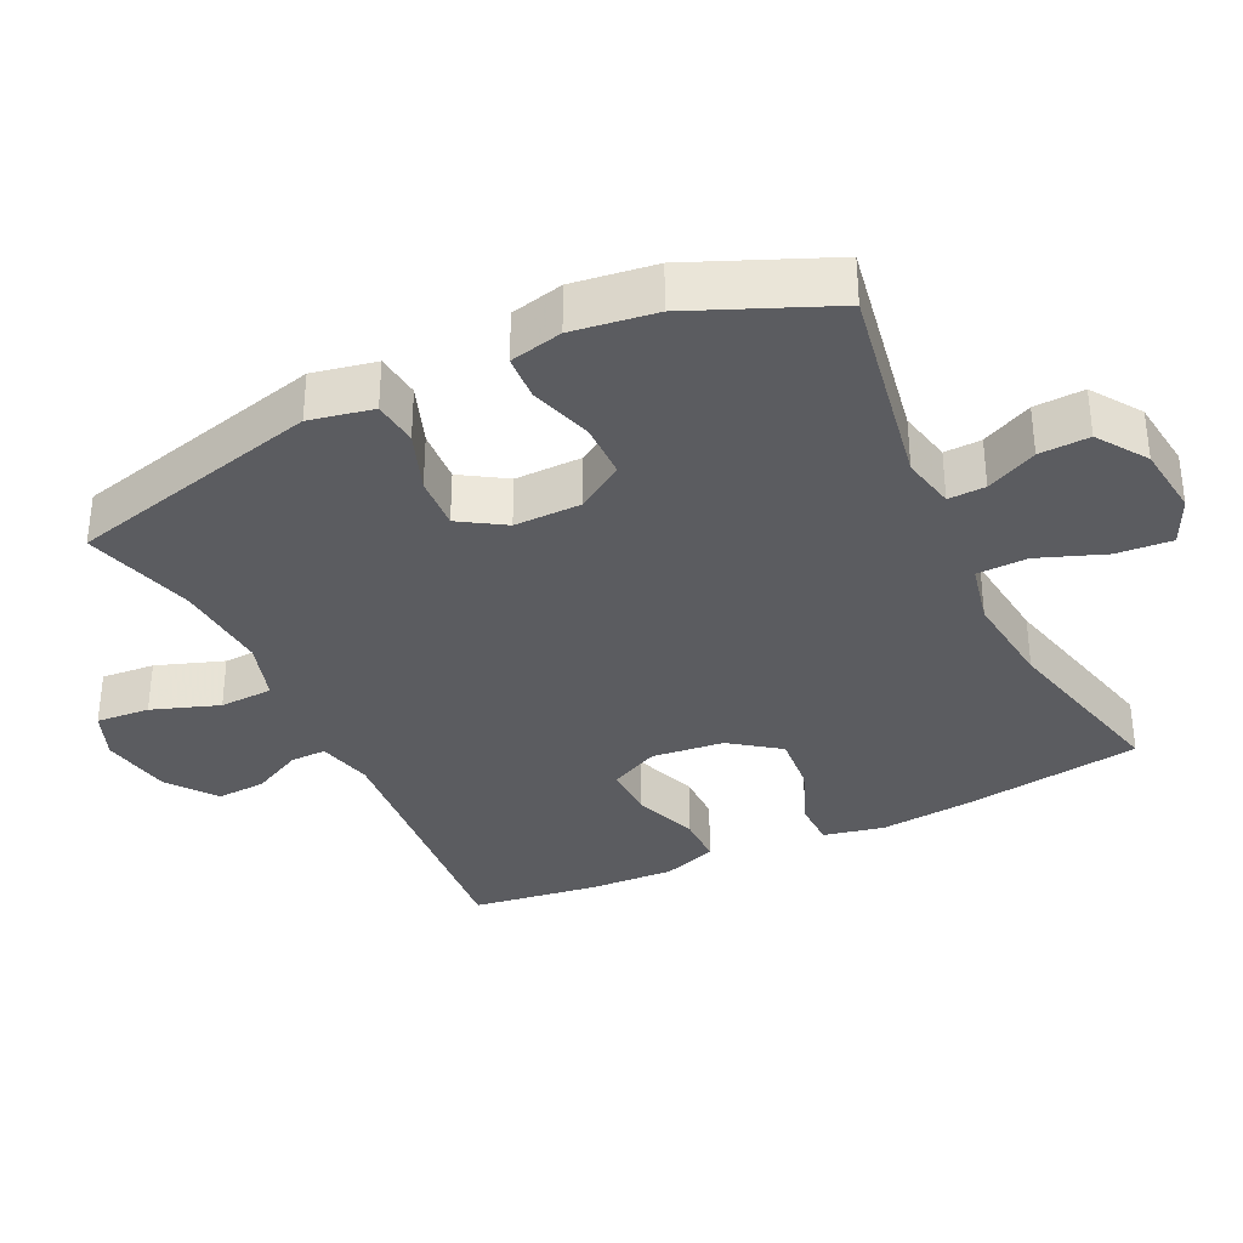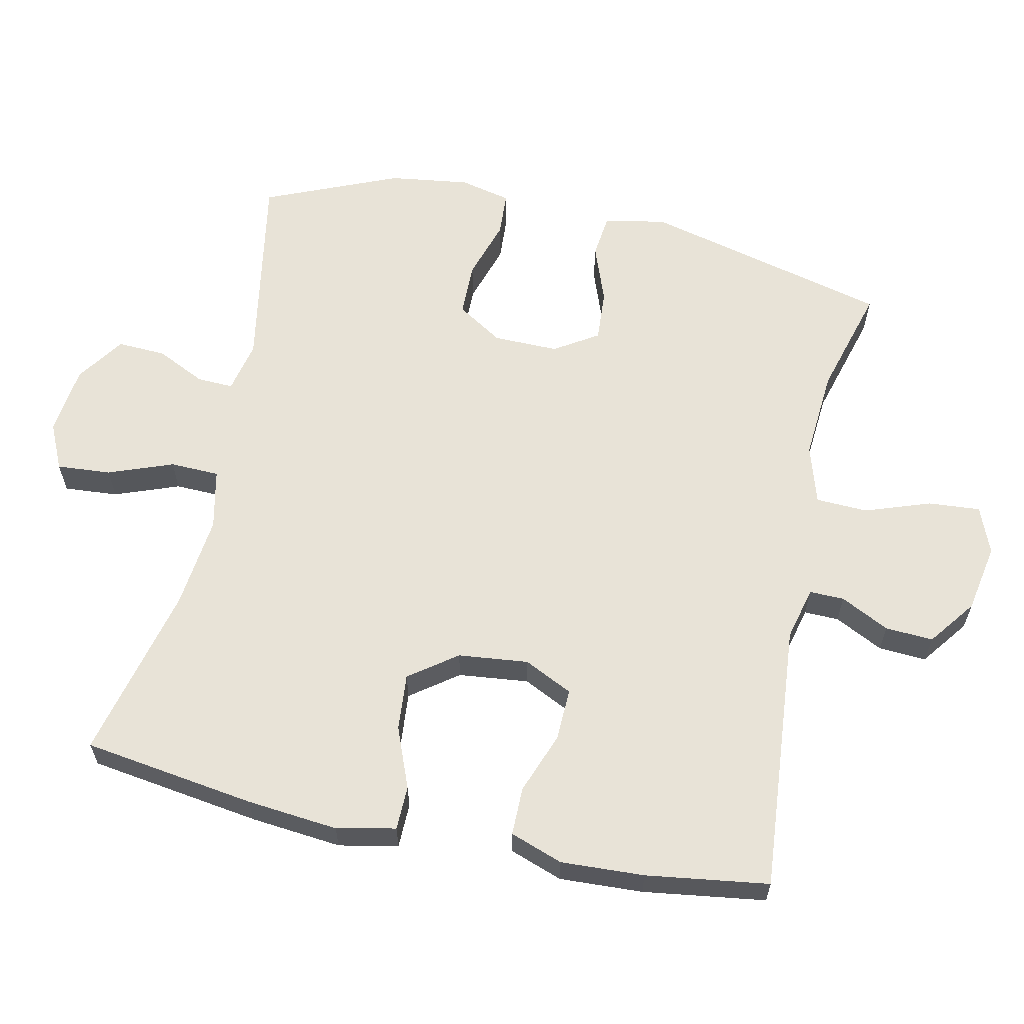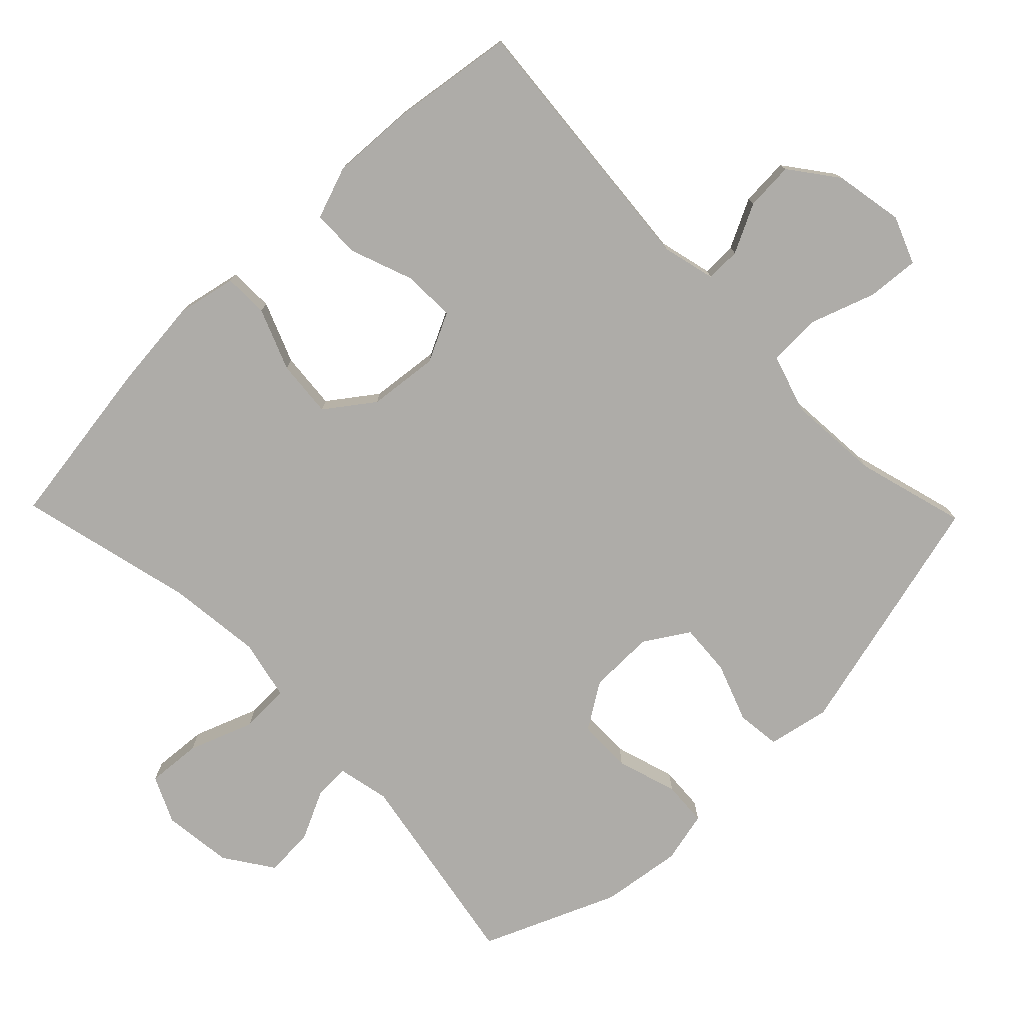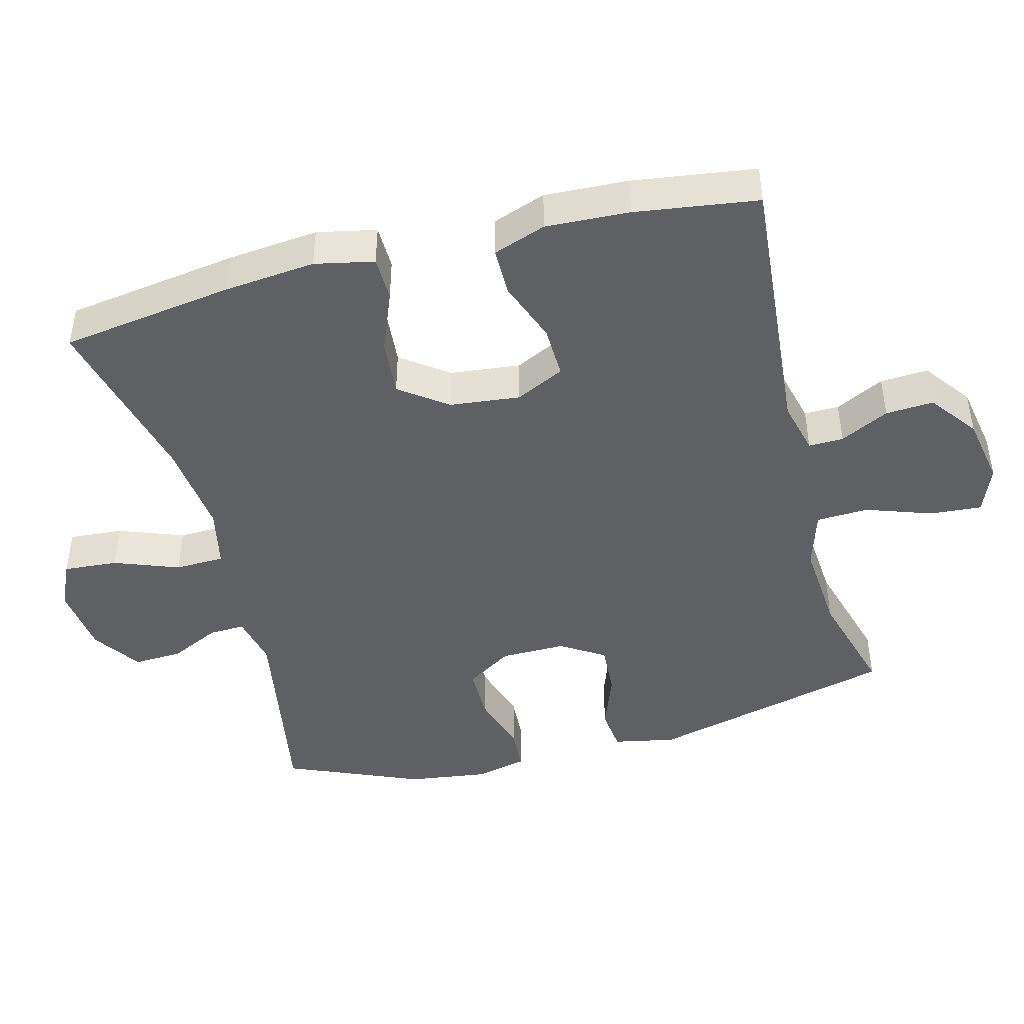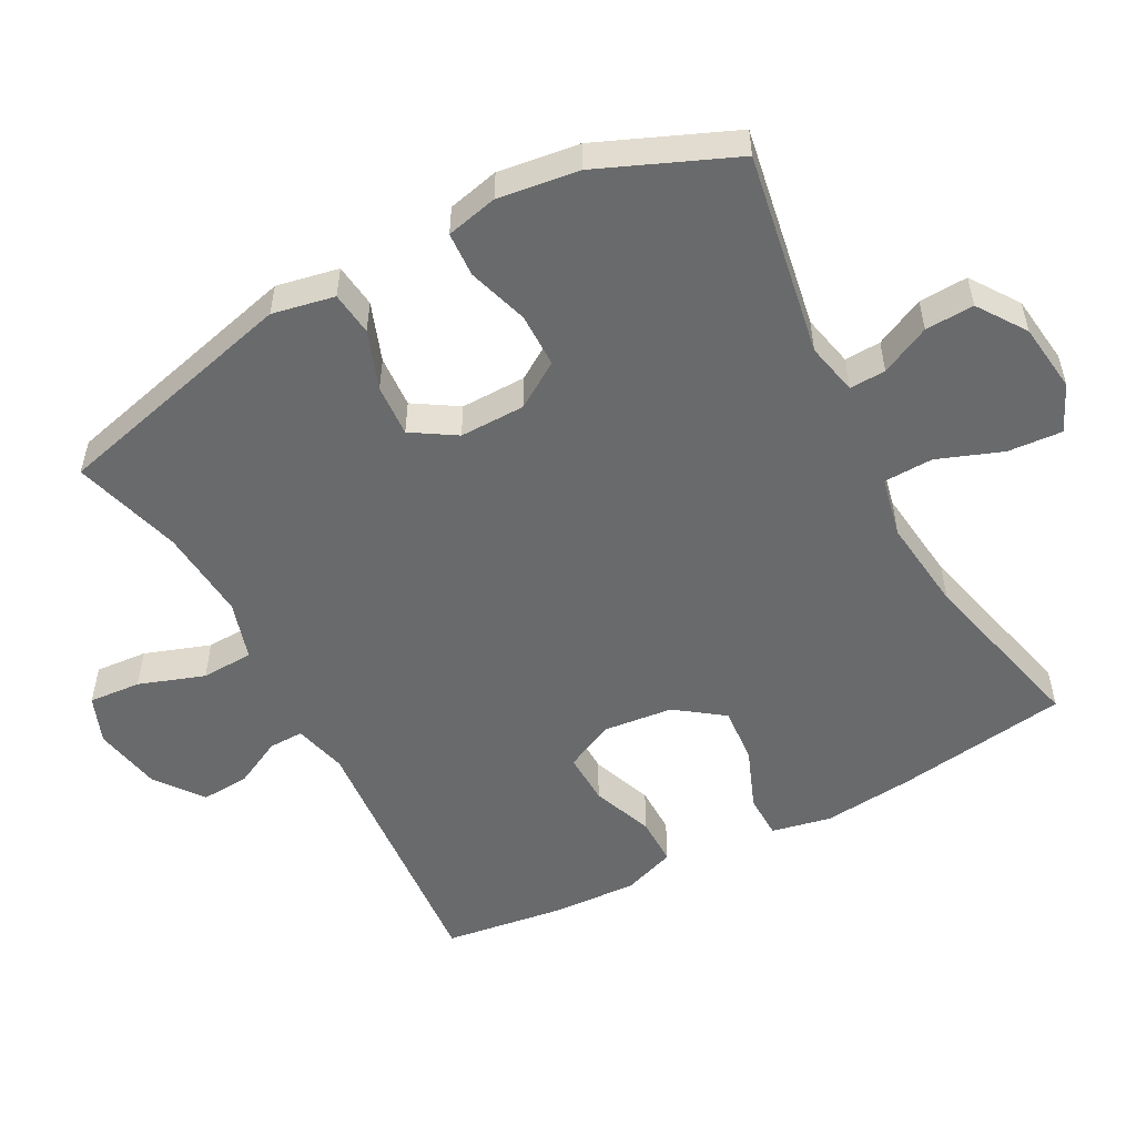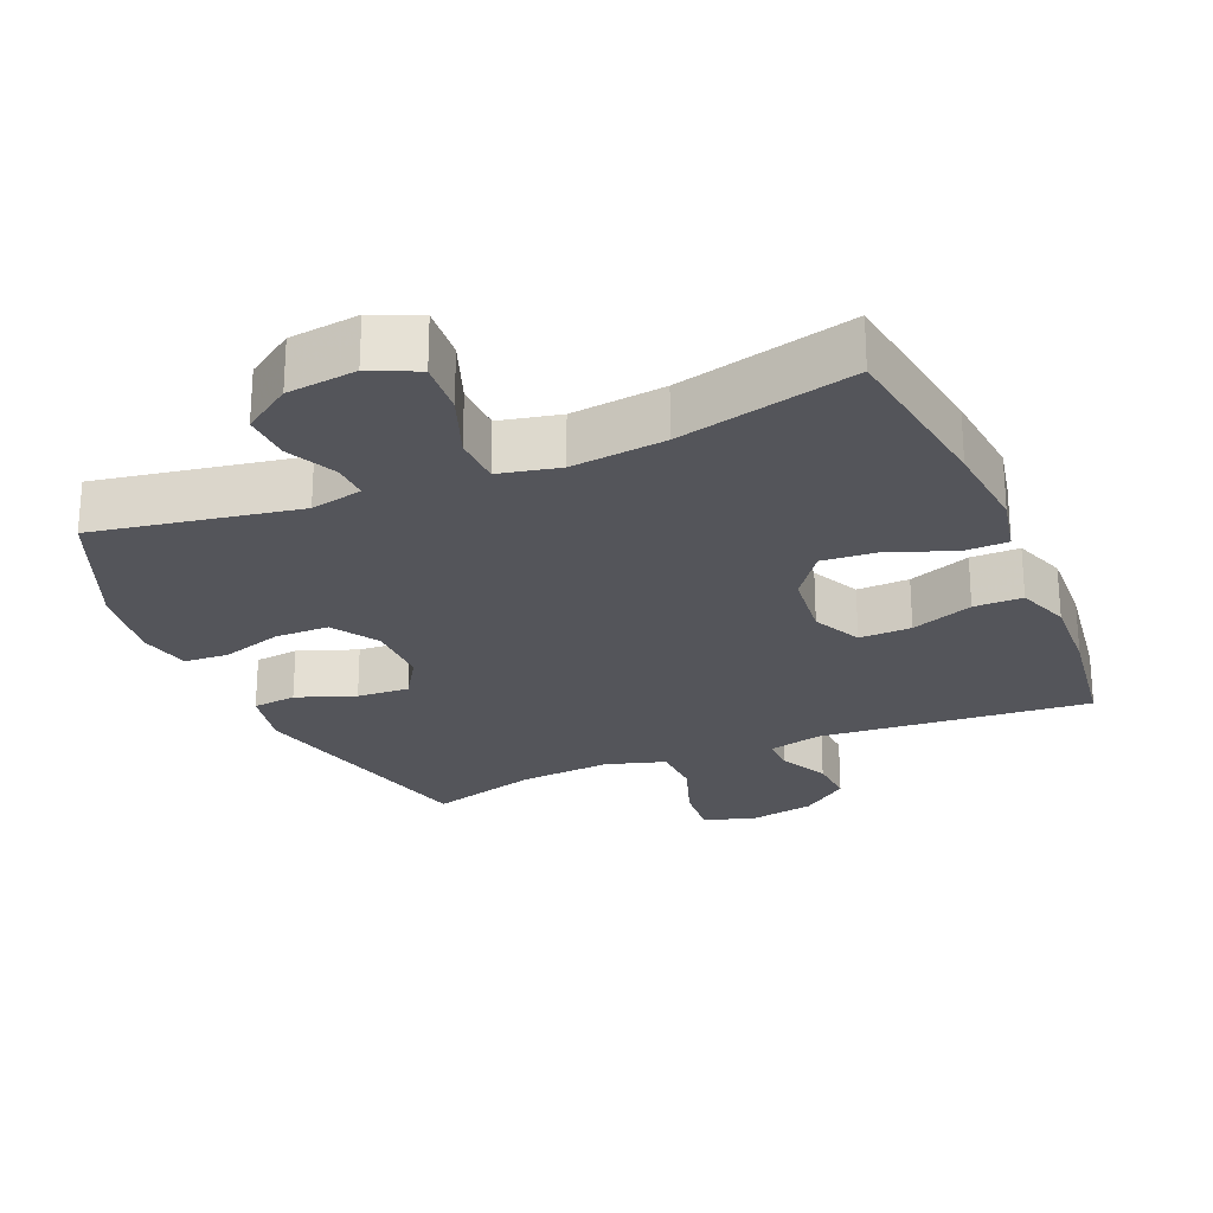
<metadata>
{"format":"obj","ext":"obj","renderer":"f3d","projection":"perspective","resolution":1024,"background":"white","views":[{"elev":-34.6,"azim":115.7,"up":"+Y"},{"elev":61.5,"azim":-77.8,"up":"+Y"},{"elev":-76.8,"azim":-45.8,"up":"+Y"},{"elev":-44.8,"azim":-75.3,"up":"+Y"},{"elev":-52.9,"azim":118.3,"up":"+Y"},{"elev":-24.9,"azim":-156.9,"up":"+Y"}]}
</metadata>
<code>
v 0.5 0.07 -0.5
v 0.208 0.07 -0.448
v 0.133 0.07 -0.464
v 0.135 0.07 -0.516
v 0.169 0.07 -0.587
v 0.172 0.07 -0.657
v 0.103 0.07 -0.704
v 0.003 0.07 -0.716
v -0.064 0.07 -0.685
v -0.058 0.07 -0.607
v -0.023 0.07 -0.514
v -0.025 0.07 -0.443
v -0.112 0.07 -0.424
v -0.247 0.07 -0.439
v -0.5 0.07 -0.5
v -0.536 0.07 -0.252
v -0.549 0.07 -0.12
v -0.531 0.07 -0.035
v -0.467 0.07 -0.034
v -0.379 0.07 -0.069
v -0.297 0.07 -0.076
v -0.247 0.07 -0.008
v -0.236 0.07 0.093
v -0.27 0.07 0.163
v -0.345 0.07 0.161
v -0.434 0.07 0.128
v -0.504 0.07 0.128
v -0.531 0.07 0.204
v -0.525 0.07 0.324
v -0.5 0.07 0.5
v -0.11 0.07 0.466
v -0.033 0.07 0.485
v -0.034 0.07 0.535
v -0.069 0.07 0.605
v -0.073 0.07 0.674
v -0.005 0.07 0.725
v 0.094 0.07 0.743
v 0.162 0.07 0.716
v 0.156 0.07 0.641
v 0.123 0.07 0.547
v 0.126 0.07 0.472
v 0.211 0.07 0.446
v 0.343 0.07 0.456
v 0.5 0.07 0.5
v 0.589 0.07 0.144
v 0.571 0.07 0.055
v 0.508 0.07 0.048
v 0.424 0.07 0.079
v 0.349 0.07 0.084
v 0.309 0.07 0.021
v 0.31 0.07 -0.073
v 0.352 0.07 -0.139
v 0.43 0.07 -0.14
v 0.517 0.07 -0.113
v 0.581 0.07 -0.117
v 0.598 0.07 -0.191
v 0.582 0.07 -0.307
v 0.5 0 -0.5
v 0.208 0 -0.448
v 0.133 0 -0.464
v 0.135 0 -0.516
v 0.169 0 -0.587
v 0.172 0 -0.657
v 0.103 0 -0.704
v 0.003 0 -0.716
v -0.064 0 -0.685
v -0.058 0 -0.607
v -0.023 0 -0.514
v -0.025 0 -0.443
v -0.112 0 -0.424
v -0.247 0 -0.439
v -0.5 0 -0.5
v -0.536 0 -0.252
v -0.549 0 -0.12
v -0.531 0 -0.035
v -0.467 0 -0.034
v -0.379 0 -0.069
v -0.297 0 -0.076
v -0.247 0 -0.008
v -0.236 0 0.093
v -0.27 0 0.163
v -0.345 0 0.161
v -0.434 0 0.128
v -0.504 0 0.128
v -0.531 0 0.204
v -0.525 0 0.324
v -0.5 0 0.5
v -0.11 0 0.466
v -0.033 0 0.485
v -0.034 0 0.535
v -0.069 0 0.605
v -0.073 0 0.674
v -0.005 0 0.725
v 0.094 0 0.743
v 0.162 0 0.716
v 0.156 0 0.641
v 0.123 0 0.547
v 0.126 0 0.472
v 0.211 0 0.446
v 0.343 0 0.456
v 0.5 0 0.5
v 0.589 0 0.144
v 0.571 0 0.055
v 0.508 0 0.048
v 0.424 0 0.079
v 0.349 0 0.084
v 0.309 0 0.021
v 0.31 0 -0.073
v 0.352 0 -0.139
v 0.43 0 -0.14
v 0.517 0 -0.113
v 0.581 0 -0.117
v 0.598 0 -0.191
v 0.582 0 -0.307
f 56 57 1 2
f 53 54 55 56
f 52 53 56 2
f 51 52 2 3
f 50 51 3
f 45 46 47 48
f 43 44 45 48
f 42 43 48 49
f 41 42 49 50
f 37 38 39 40
f 37 40 41
f 36 37 41
f 33 34 35 36
f 32 33 36 41
f 31 32 41 50
f 25 26 27 28
f 24 25 28 29
f 17 18 19 20
f 17 20 21
f 14 15 16 17
f 13 14 17 21
f 12 13 21 22
f 8 9 10 11
f 8 11 12
f 7 8 12
f 4 5 6 7
f 3 4 7 12
f 24 29 30 31
f 23 24 31 50
f 22 23 50
f 3 12 22 50
f 59 58 114 113
f 113 112 111 110
f 59 113 110 109
f 60 59 109 108
f 60 108 107
f 105 104 103 102
f 105 102 101 100
f 106 105 100 99
f 107 106 99 98
f 97 96 95 94
f 98 97 94
f 98 94 93
f 93 92 91 90
f 98 93 90 89
f 107 98 89 88
f 85 84 83 82
f 86 85 82 81
f 77 76 75 74
f 78 77 74
f 74 73 72 71
f 78 74 71 70
f 79 78 70 69
f 68 67 66 65
f 69 68 65
f 69 65 64
f 64 63 62 61
f 69 64 61 60
f 88 87 86 81
f 107 88 81 80
f 107 80 79
f 107 79 69 60
f 1 58 59 2
f 2 59 60 3
f 3 60 61 4
f 4 61 62 5
f 5 62 63 6
f 6 63 64 7
f 7 64 65 8
f 8 65 66 9
f 9 66 67 10
f 10 67 68 11
f 11 68 69 12
f 12 69 70 13
f 13 70 71 14
f 14 71 72 15
f 15 72 73 16
f 16 73 74 17
f 17 74 75 18
f 18 75 76 19
f 19 76 77 20
f 20 77 78 21
f 21 78 79 22
f 22 79 80 23
f 23 80 81 24
f 24 81 82 25
f 25 82 83 26
f 26 83 84 27
f 27 84 85 28
f 28 85 86 29
f 29 86 87 30
f 30 87 88 31
f 31 88 89 32
f 32 89 90 33
f 33 90 91 34
f 34 91 92 35
f 35 92 93 36
f 36 93 94 37
f 37 94 95 38
f 38 95 96 39
f 39 96 97 40
f 40 97 98 41
f 41 98 99 42
f 42 99 100 43
f 43 100 101 44
f 44 101 102 45
f 45 102 103 46
f 46 103 104 47
f 47 104 105 48
f 48 105 106 49
f 49 106 107 50
f 50 107 108 51
f 51 108 109 52
f 52 109 110 53
f 53 110 111 54
f 54 111 112 55
f 55 112 113 56
f 56 113 114 57
f 57 114 58 1

</code>
